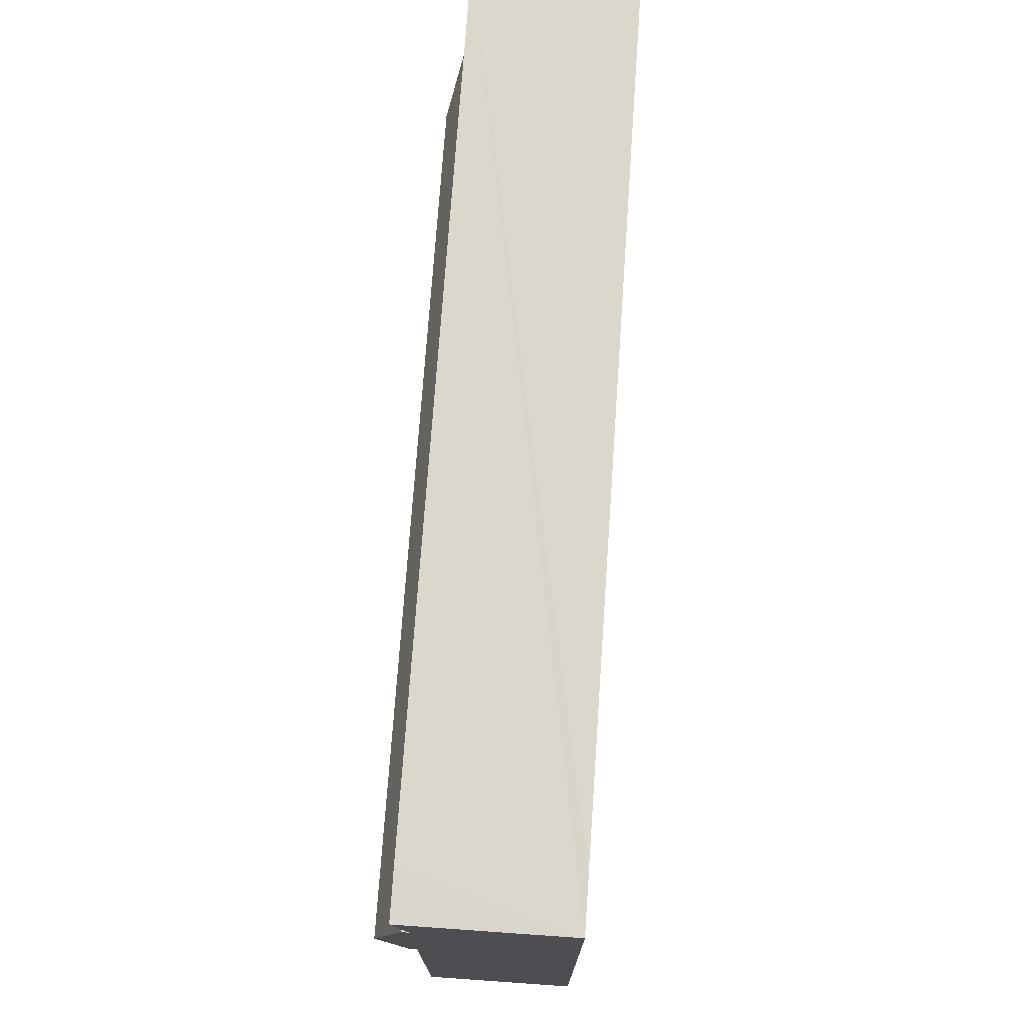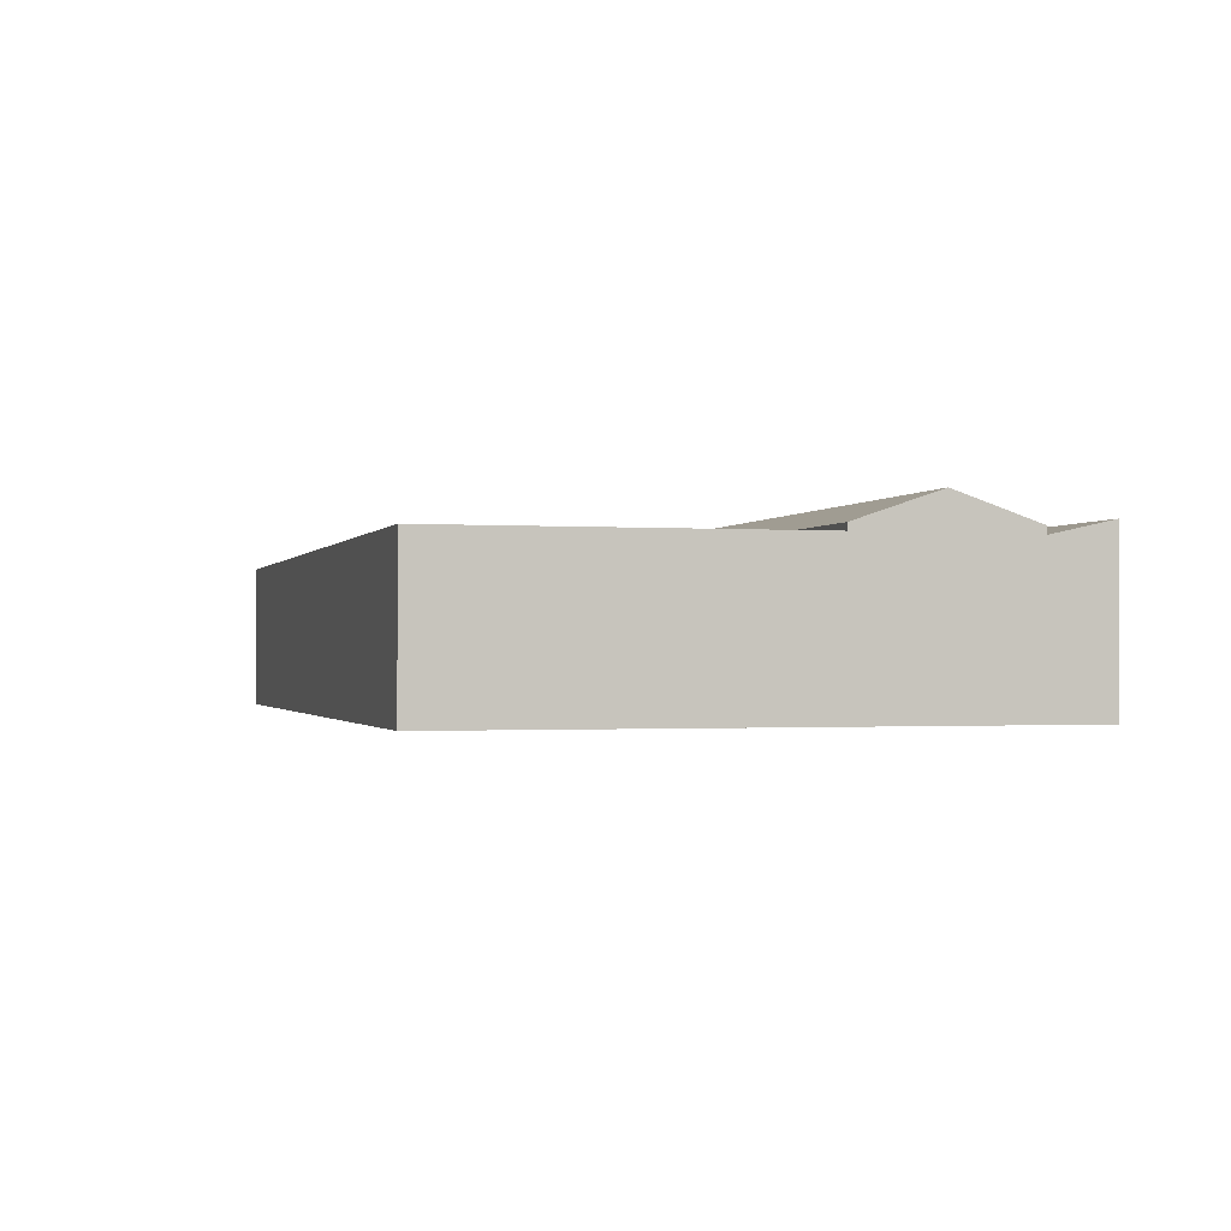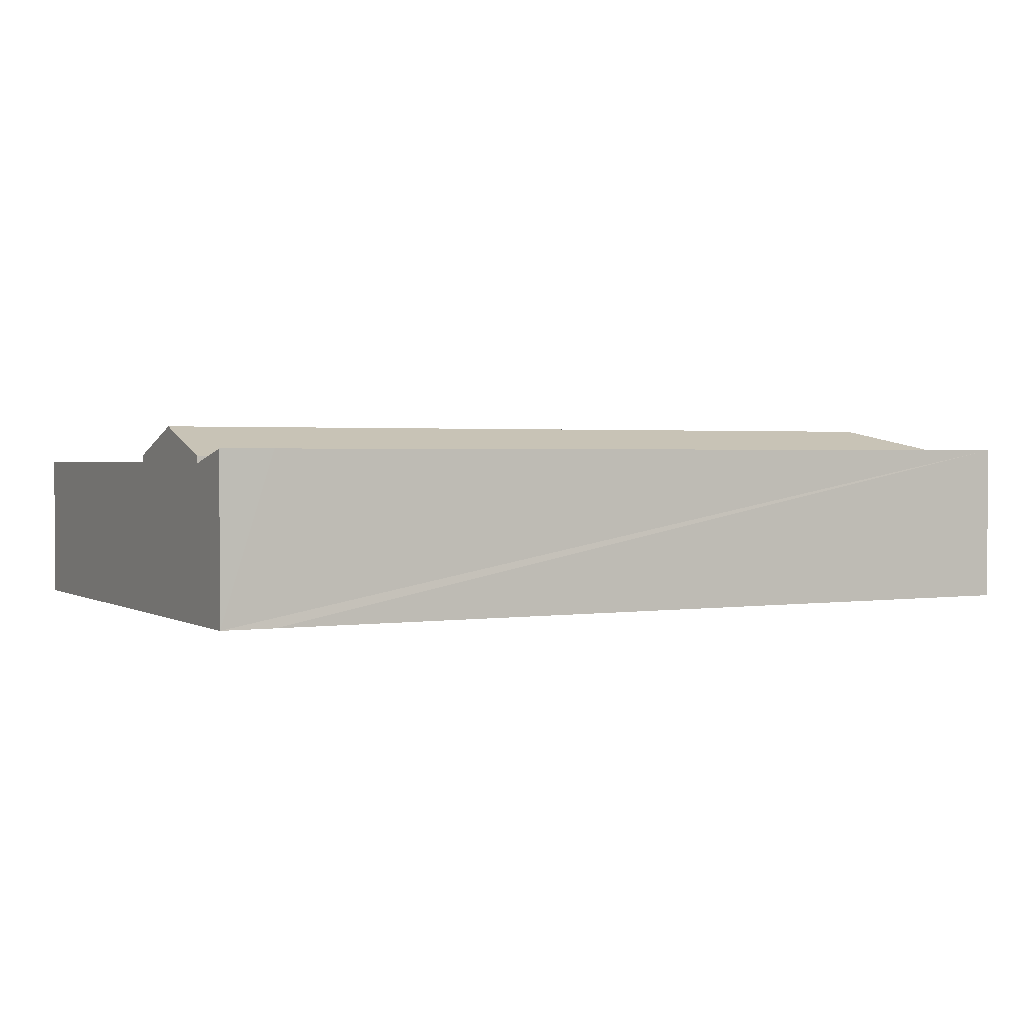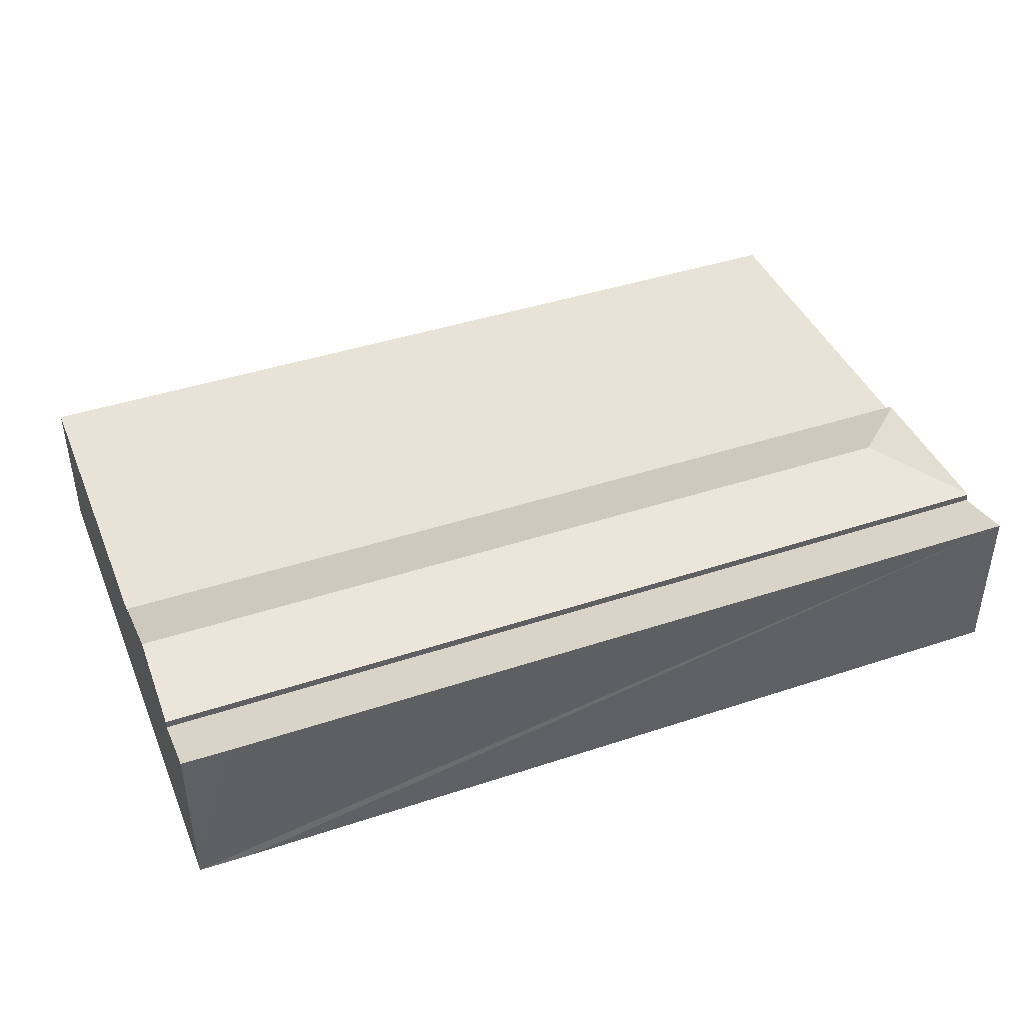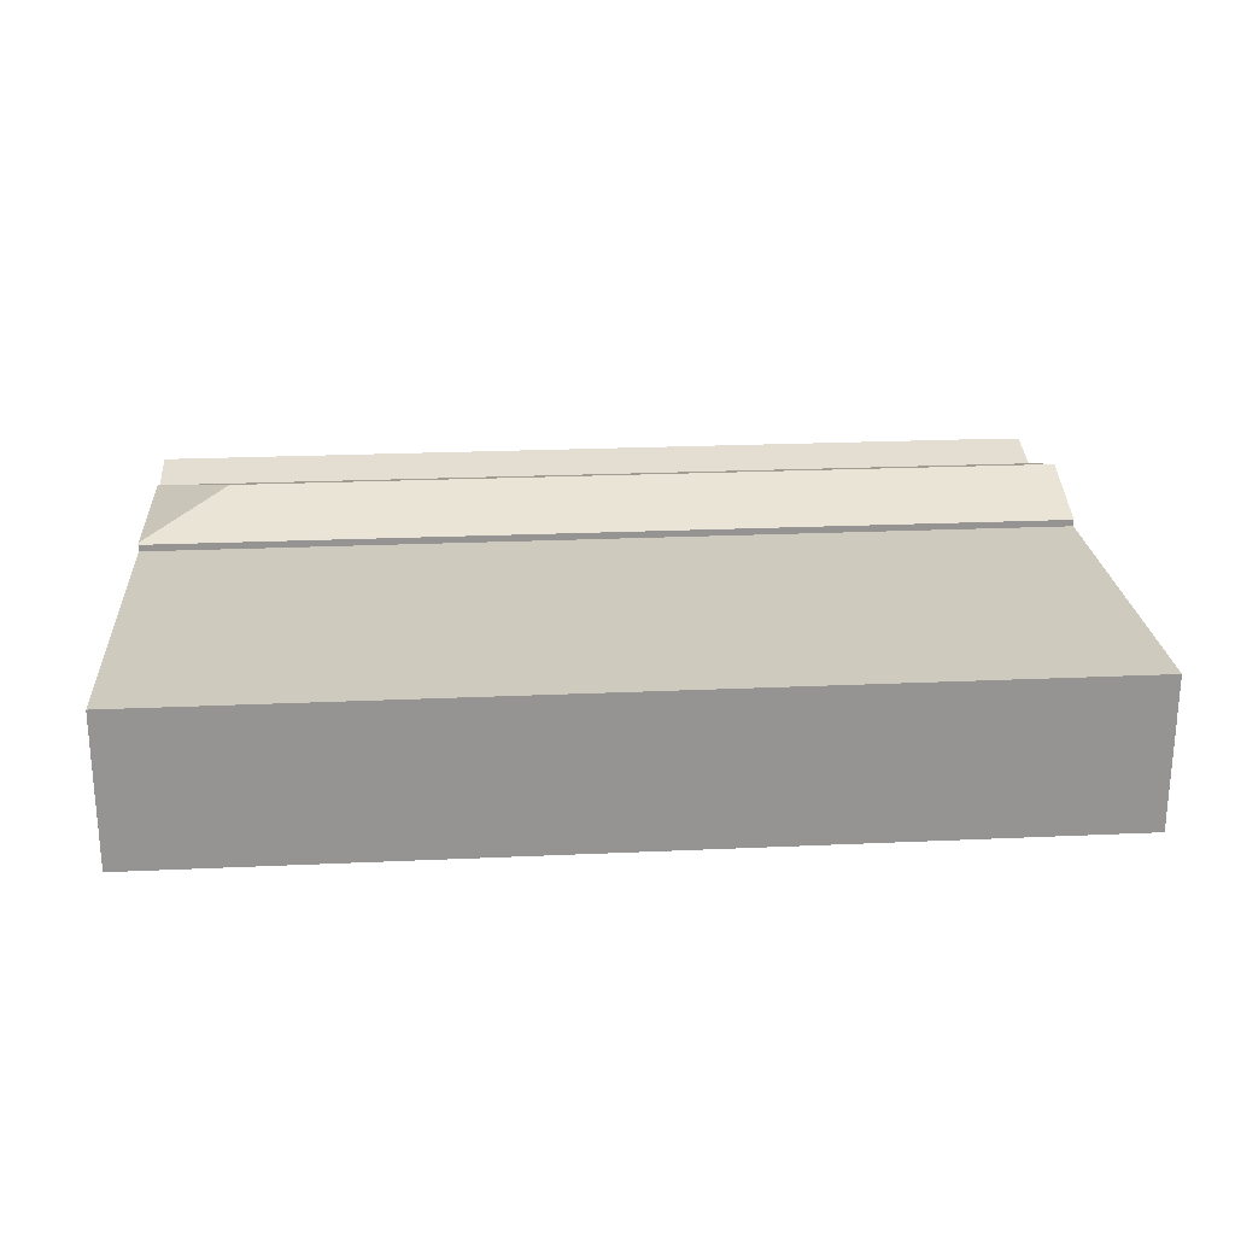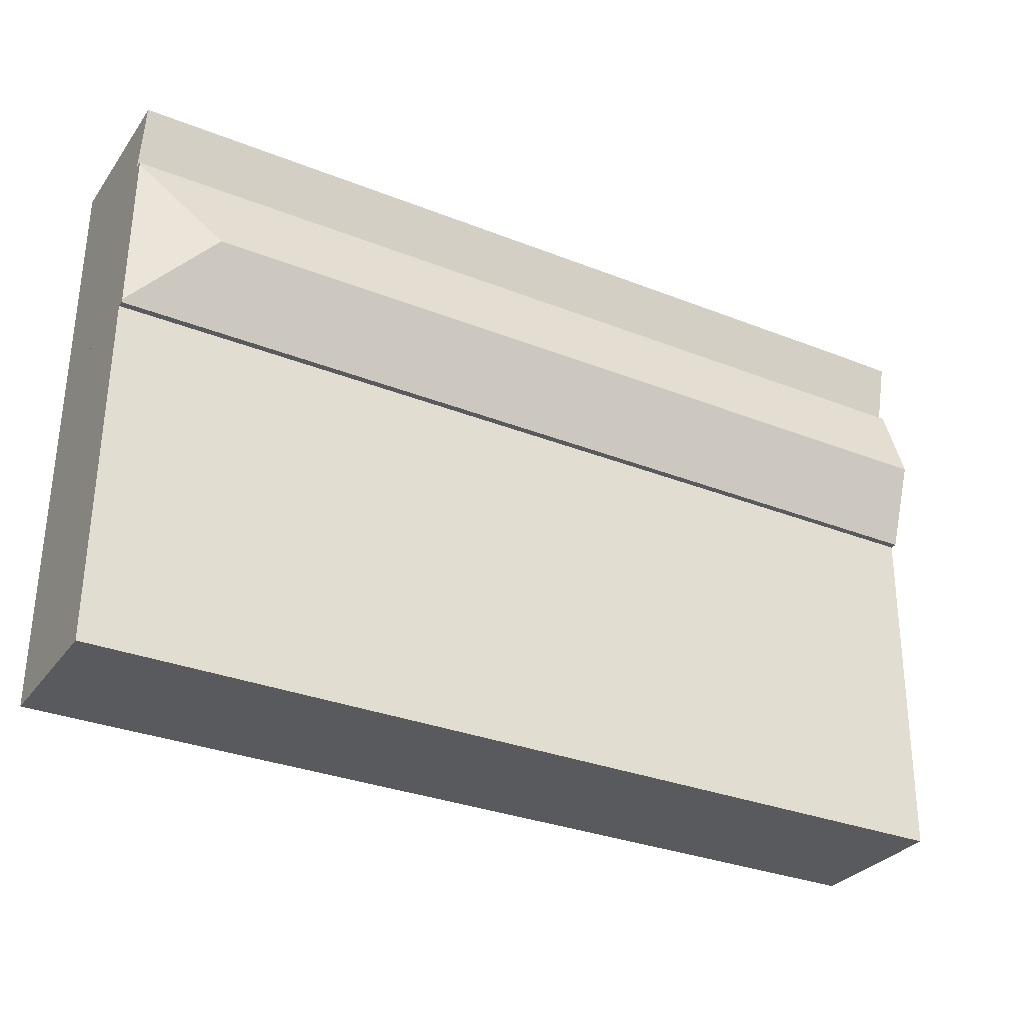
<metadata>
{"format":"obj","ext":"obj","renderer":"f3d","projection":"perspective","resolution":1024,"background":"white","views":[{"elev":72.6,"azim":-86.0,"up":"+Z"},{"elev":-1.0,"azim":-106.0,"up":"+Y"},{"elev":1.7,"azim":-28.8,"up":"+Y"},{"elev":41.9,"azim":-22.2,"up":"+Y"},{"elev":23.2,"azim":175.2,"up":"+Y"},{"elev":-30.5,"azim":150.7,"up":"+Z"}]}
</metadata>
<code>
v  0.082 5.33 -8.167
v  0.339 5.33 -20.52
v  0.207 5.33 -20.52
v  32.3 5.33 -20.29
v  32.19 5.33 -7.884
v  0.082 5.001e-16 -8.167
v  32.19 4.828e-16 -7.884
v  32.3 1.242e-15 -20.29
v  0.339 1.256e-15 -20.52
v  0.207 1.256e-15 -20.52
v  0.082 5.571 -8.167
v  32.19 5.604 -7.783
v  32.19 5.571 -7.884
v  29.29 6.573 -4.935
v  0.052 6.573 -5.194
v  32.14 5.604 -2.036
v  32.14 5.571 -1.936
v  0.022 5.571 -2.22
v  32.14 1.185e-16 -1.936
v  32.14 1.247e-16 -2.036
v  32.19 4.766e-16 -7.783
v  0.022 1.359e-16 -2.22
v  0.052 3.18e-16 -5.194
v  0.022 5.302 -2.22
v  32.12 5.795 0.284
v  32.14 5.302 -1.936
v  1.855 5.8 0.04
v  0 5.795 3.548e-16
v  0 0 0
v  1.855 -2.449e-18 0.04
v  32.12 -1.739e-17 0.284
g defaultobject
f 1 2 3
f 2 1 4
f 4 1 5
f 6 5 1
f 5 6 7
f 7 4 5
f 4 7 8
f 8 2 4
f 2 8 9
f 2 9 3
f 3 9 10
f 10 1 3
f 1 10 6
f 10 7 6
f 7 10 9
f 7 9 8
f 11 12 13
f 12 11 14
f 14 11 15
f 14 16 12
f 17 15 18
f 15 17 14
f 14 17 16
f 19 16 17
f 16 19 12
f 12 19 20
f 12 20 21
f 12 21 13
f 13 21 7
f 7 11 13
f 11 7 6
f 6 15 11
f 15 6 18
f 18 6 22
f 22 6 23
f 22 17 18
f 17 22 19
f 7 23 6
f 23 7 21
f 23 21 20
f 23 20 22
f 22 20 19
f 24 25 26
f 25 24 27
f 27 24 28
f 29 27 28
f 27 29 25
f 25 29 30
f 25 30 31
f 31 26 25
f 26 31 19
f 19 24 26
f 24 19 22
f 24 29 28
f 29 24 22
f 30 19 31
f 19 30 22
f 22 30 29

</code>
